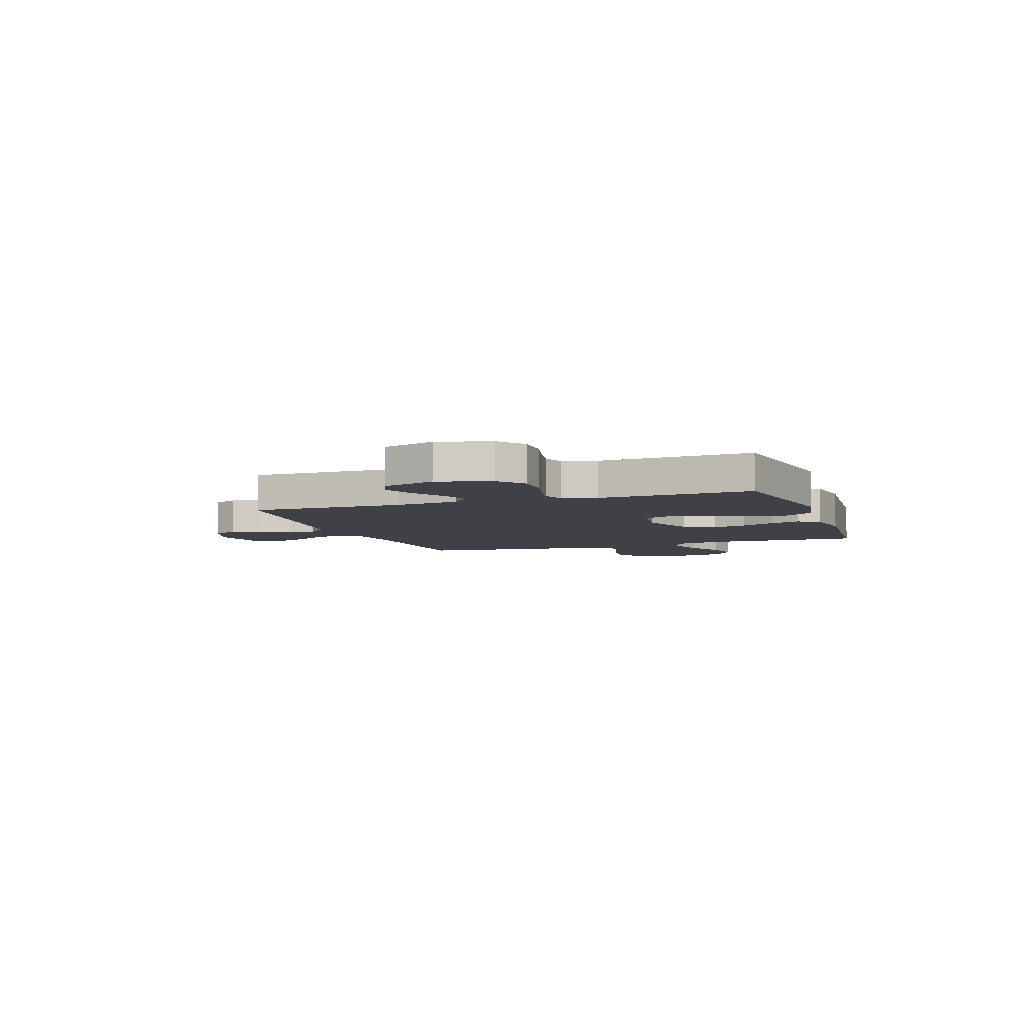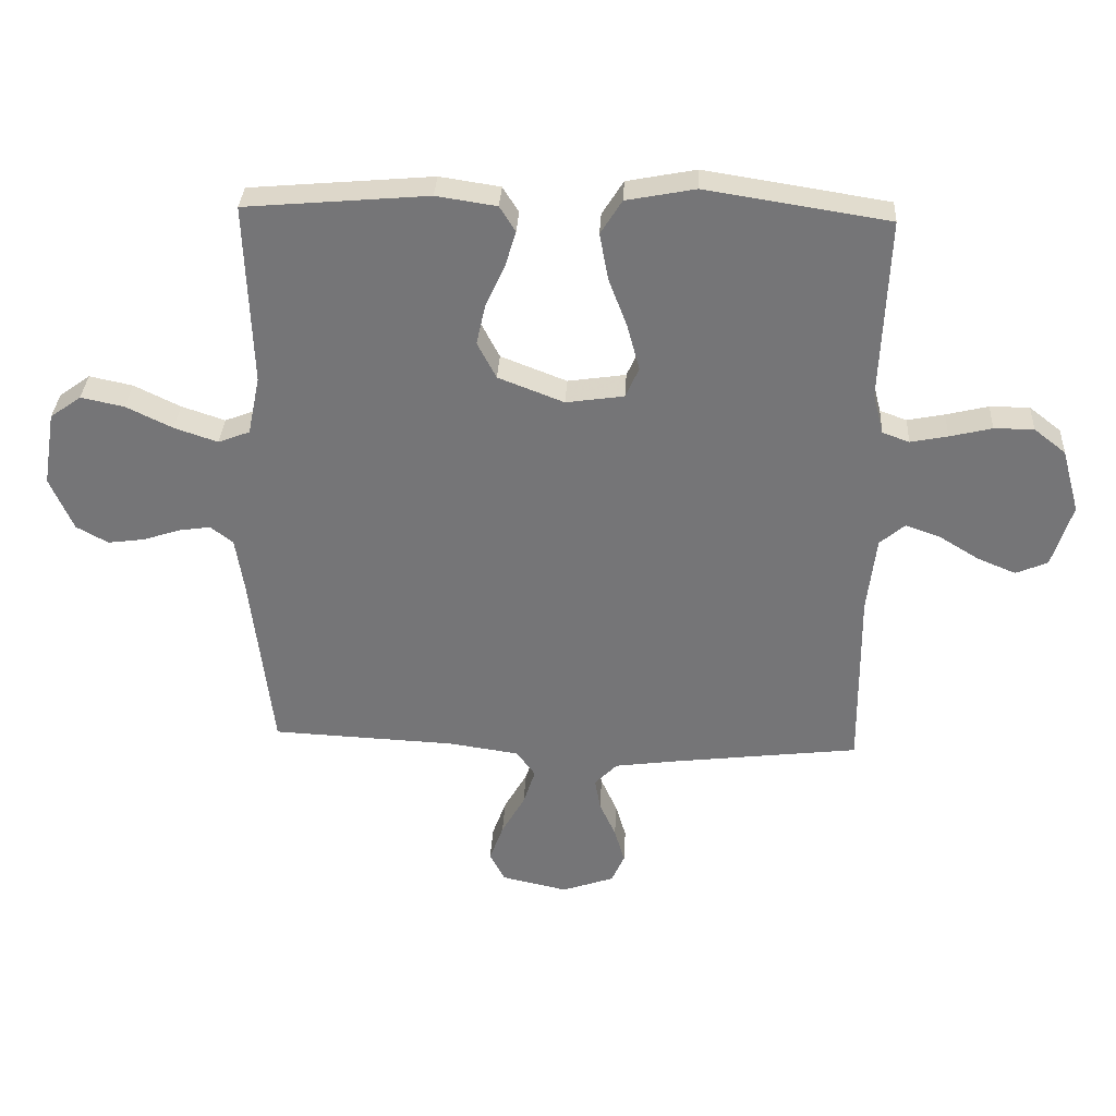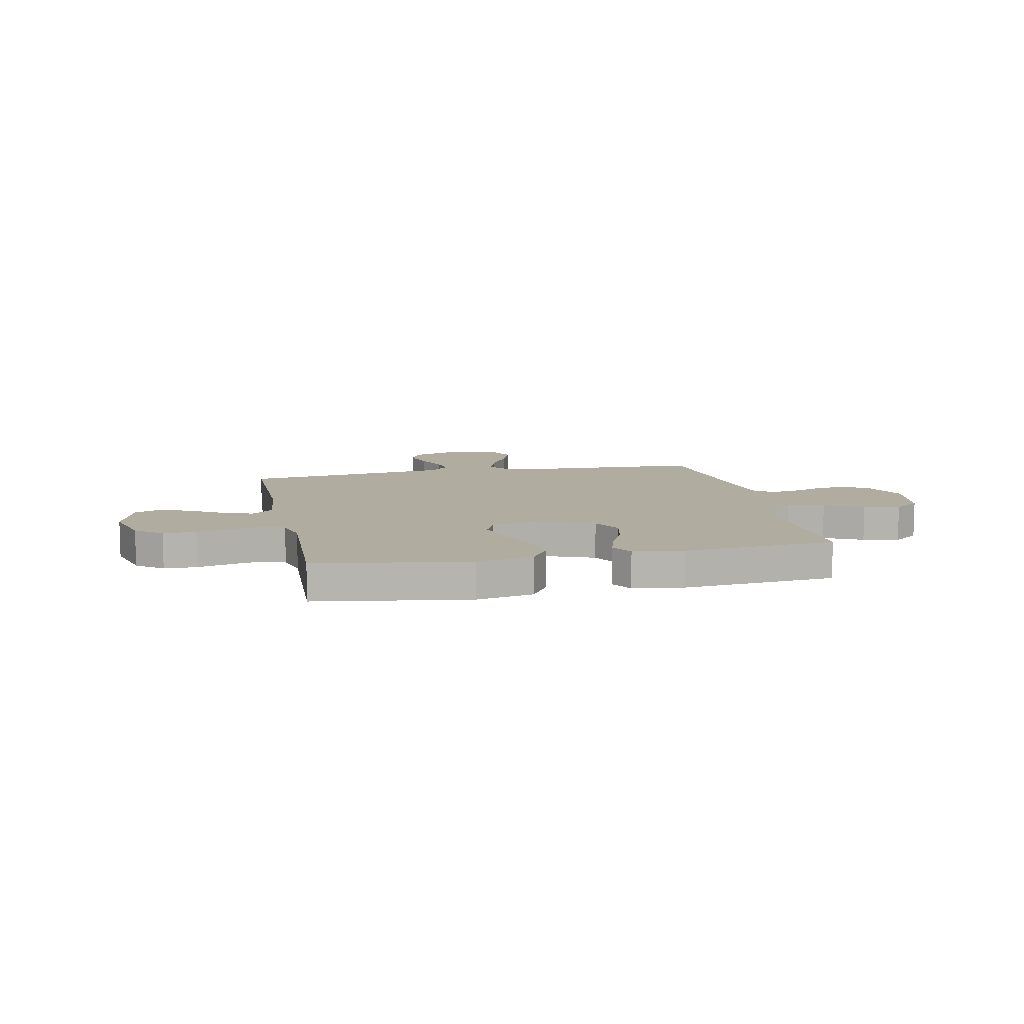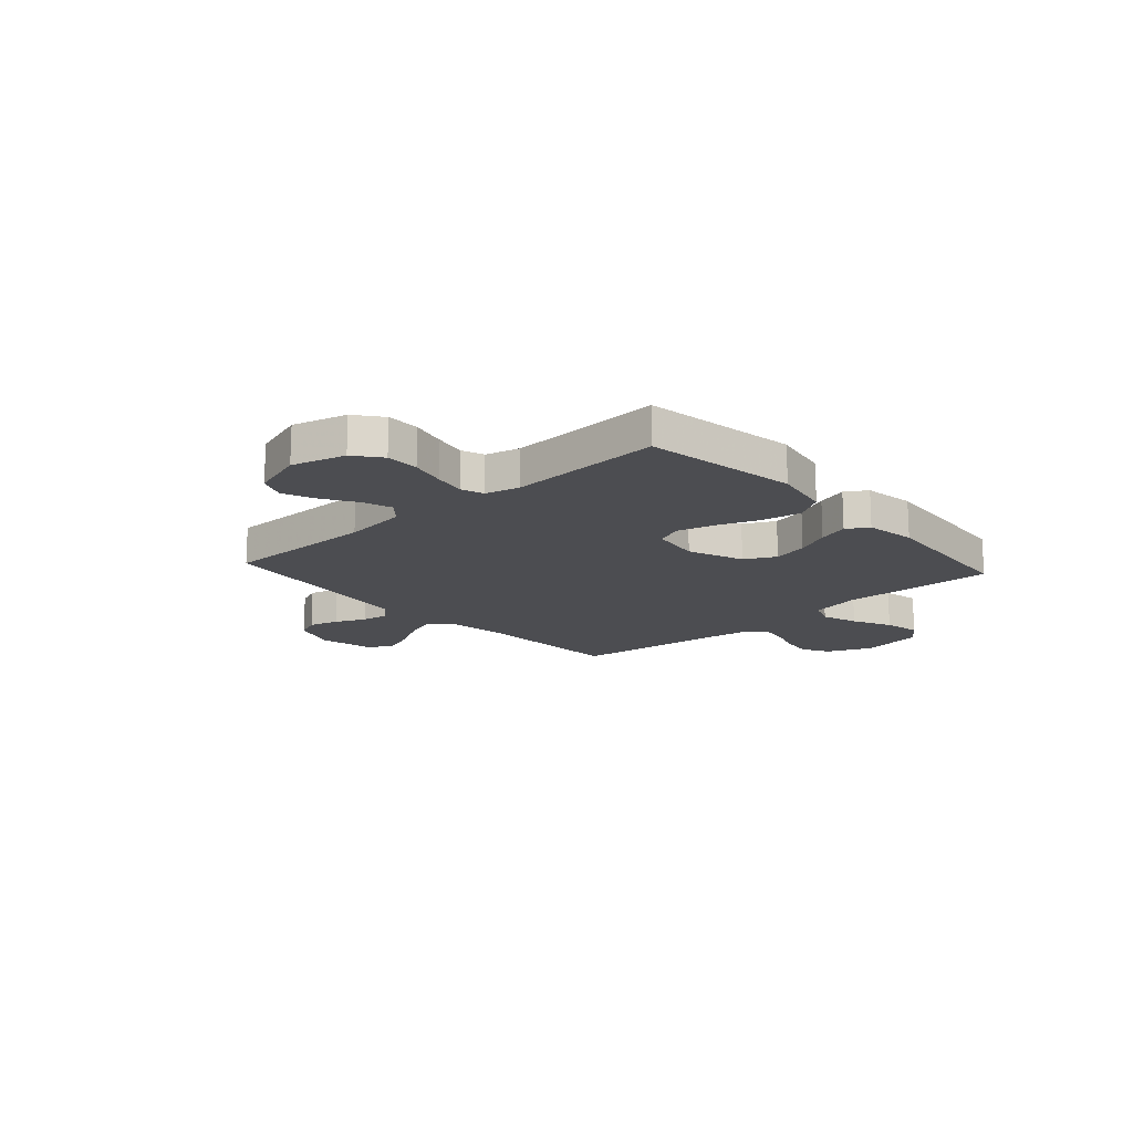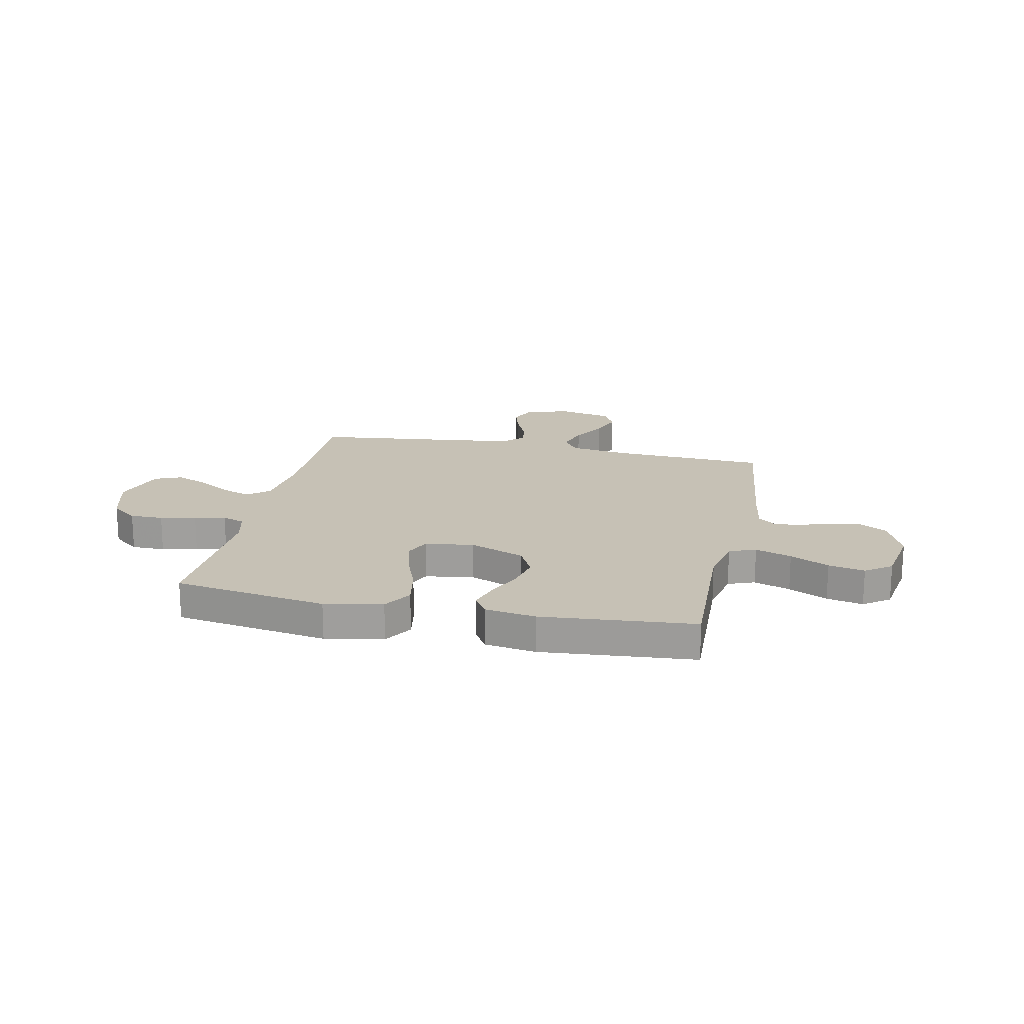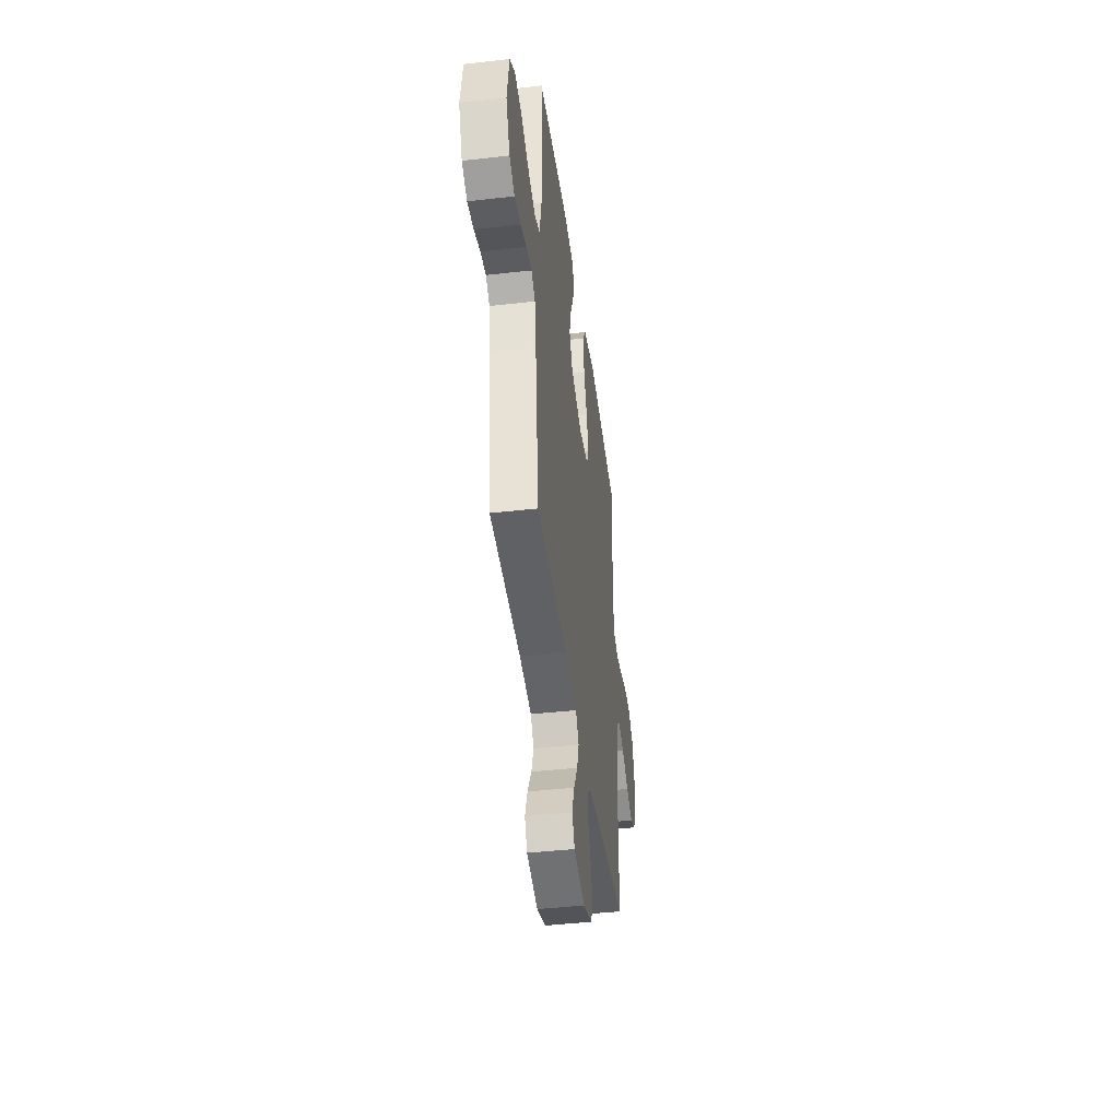
<metadata>
{"format":"obj","ext":"obj","renderer":"f3d","projection":"perspective","resolution":1024,"background":"white","views":[{"elev":-6.0,"azim":-70.8,"up":"+Y"},{"elev":33.1,"azim":-177.0,"up":"+Z"},{"elev":9.9,"azim":-11.9,"up":"+Y"},{"elev":-16.1,"azim":-48.0,"up":"+Y"},{"elev":18.8,"azim":12.0,"up":"+Y"},{"elev":-43.0,"azim":97.7,"up":"+Z"}]}
</metadata>
<code>
v 0.5 0.07 0.5
v 0.489 0.07 0.2
v 0.509 0.07 0.103
v 0.561 0.07 0.083
v 0.632 0.07 0.107
v 0.708 0.07 0.144
v 0.779 0.07 0.159
v 0.83 0.07 0.122
v 0.85 0.07 0
v 0.812 0.07 -0.088
v 0.76 0.07 -0.117
v 0.7 0.07 -0.109
v 0.64 0.07 -0.089
v 0.587 0.07 -0.081
v 0.55 0.07 -0.11
v 0.536 0.07 -0.2
v 0.5 0.07 -0.5
v 0.2 0.07 -0.514
v 0.083 0.07 -0.531
v 0.052 0.07 -0.574
v 0.072 0.07 -0.635
v 0.11 0.07 -0.702
v 0.133 0.07 -0.765
v 0.108 0.07 -0.813
v 0 0.07 -0.837
v -0.086 0.07 -0.807
v -0.107 0.07 -0.759
v -0.09 0.07 -0.701
v -0.063 0.07 -0.641
v -0.054 0.07 -0.589
v -0.091 0.07 -0.551
v -0.2 0.07 -0.536
v -0.5 0.07 -0.5
v -0.498 0.07 -0.2
v -0.513 0.07 -0.075
v -0.554 0.07 -0.04
v -0.611 0.07 -0.06
v -0.676 0.07 -0.1
v -0.739 0.07 -0.126
v -0.791 0.07 -0.104
v -0.824 0.07 0
v -0.795 0.07 0.105
v -0.743 0.07 0.146
v -0.678 0.07 0.146
v -0.609 0.07 0.129
v -0.548 0.07 0.117
v -0.504 0.07 0.133
v -0.487 0.07 0.2
v -0.5 0.07 0.5
v -0.2 0.07 0.547
v -0.087 0.07 0.525
v -0.052 0.07 0.469
v -0.066 0.07 0.393
v -0.097 0.07 0.311
v -0.117 0.07 0.237
v -0.095 0.07 0.187
v 0 0.07 0.173
v 0.108 0.07 0.215
v 0.139 0.07 0.275
v 0.124 0.07 0.343
v 0.093 0.07 0.41
v 0.075 0.07 0.469
v 0.101 0.07 0.511
v 0.2 0.07 0.526
v 0.5 0 0.5
v 0.489 0 0.2
v 0.509 0 0.103
v 0.561 0 0.083
v 0.632 0 0.107
v 0.708 0 0.144
v 0.779 0 0.159
v 0.83 0 0.122
v 0.85 0 0
v 0.812 0 -0.088
v 0.76 0 -0.117
v 0.7 0 -0.109
v 0.64 0 -0.089
v 0.587 0 -0.081
v 0.55 0 -0.11
v 0.536 0 -0.2
v 0.5 0 -0.5
v 0.2 0 -0.514
v 0.083 0 -0.531
v 0.052 0 -0.574
v 0.072 0 -0.635
v 0.11 0 -0.702
v 0.133 0 -0.765
v 0.108 0 -0.813
v 0 0 -0.837
v -0.086 0 -0.807
v -0.107 0 -0.759
v -0.09 0 -0.701
v -0.063 0 -0.641
v -0.054 0 -0.589
v -0.091 0 -0.551
v -0.2 0 -0.536
v -0.5 0 -0.5
v -0.498 0 -0.2
v -0.513 0 -0.075
v -0.554 0 -0.04
v -0.611 0 -0.06
v -0.676 0 -0.1
v -0.739 0 -0.126
v -0.791 0 -0.104
v -0.824 0 0
v -0.795 0 0.105
v -0.743 0 0.146
v -0.678 0 0.146
v -0.609 0 0.129
v -0.548 0 0.117
v -0.504 0 0.133
v -0.487 0 0.2
v -0.5 0 0.5
v -0.2 0 0.547
v -0.087 0 0.525
v -0.052 0 0.469
v -0.066 0 0.393
v -0.097 0 0.311
v -0.117 0 0.237
v -0.095 0 0.187
v 0 0 0.173
v 0.108 0 0.215
v 0.139 0 0.275
v 0.124 0 0.343
v 0.093 0 0.41
v 0.075 0 0.469
v 0.101 0 0.511
v 0.2 0 0.526
f 63 64 1 2
f 60 61 62 63
f 59 60 63 2
f 58 59 2 3
f 57 58 3 4
f 56 57 4
f 51 52 53 54
f 51 54 55
f 48 49 50 51
f 47 48 51 55
f 46 47 55 56
f 42 43 44 45
f 42 45 46
f 41 42 46
f 37 38 39 40
f 36 37 40 41
f 32 33 34
f 31 32 34 35
f 30 31 35
f 26 27 28 29
f 26 29 30
f 25 26 30
f 24 25 30
f 21 22 23 24
f 20 21 24 30
f 19 20 30 35
f 16 17 18
f 15 16 18 19
f 10 11 12 13
f 10 13 14
f 9 10 14
f 8 9 14
f 5 6 7 8
f 4 5 8 14
f 56 4 14 15
f 36 41 46 56
f 35 36 56
f 15 19 35 56
f 66 65 128 127
f 127 126 125 124
f 66 127 124 123
f 67 66 123 122
f 68 67 122 121
f 68 121 120
f 118 117 116 115
f 119 118 115
f 115 114 113 112
f 119 115 112 111
f 120 119 111 110
f 109 108 107 106
f 110 109 106
f 110 106 105
f 104 103 102 101
f 105 104 101 100
f 98 97 96
f 99 98 96 95
f 99 95 94
f 93 92 91 90
f 94 93 90
f 94 90 89
f 94 89 88
f 88 87 86 85
f 94 88 85 84
f 99 94 84 83
f 82 81 80
f 83 82 80 79
f 77 76 75 74
f 78 77 74
f 78 74 73
f 78 73 72
f 72 71 70 69
f 78 72 69 68
f 79 78 68 120
f 120 110 105 100
f 120 100 99
f 120 99 83 79
f 1 65 66 2
f 2 66 67 3
f 3 67 68 4
f 4 68 69 5
f 5 69 70 6
f 6 70 71 7
f 7 71 72 8
f 8 72 73 9
f 9 73 74 10
f 10 74 75 11
f 11 75 76 12
f 12 76 77 13
f 13 77 78 14
f 14 78 79 15
f 15 79 80 16
f 16 80 81 17
f 17 81 82 18
f 18 82 83 19
f 19 83 84 20
f 20 84 85 21
f 21 85 86 22
f 22 86 87 23
f 23 87 88 24
f 24 88 89 25
f 25 89 90 26
f 26 90 91 27
f 27 91 92 28
f 28 92 93 29
f 29 93 94 30
f 30 94 95 31
f 31 95 96 32
f 32 96 97 33
f 33 97 98 34
f 34 98 99 35
f 35 99 100 36
f 36 100 101 37
f 37 101 102 38
f 38 102 103 39
f 39 103 104 40
f 40 104 105 41
f 41 105 106 42
f 42 106 107 43
f 43 107 108 44
f 44 108 109 45
f 45 109 110 46
f 46 110 111 47
f 47 111 112 48
f 48 112 113 49
f 49 113 114 50
f 50 114 115 51
f 51 115 116 52
f 52 116 117 53
f 53 117 118 54
f 54 118 119 55
f 55 119 120 56
f 56 120 121 57
f 57 121 122 58
f 58 122 123 59
f 59 123 124 60
f 60 124 125 61
f 61 125 126 62
f 62 126 127 63
f 63 127 128 64
f 64 128 65 1

</code>
